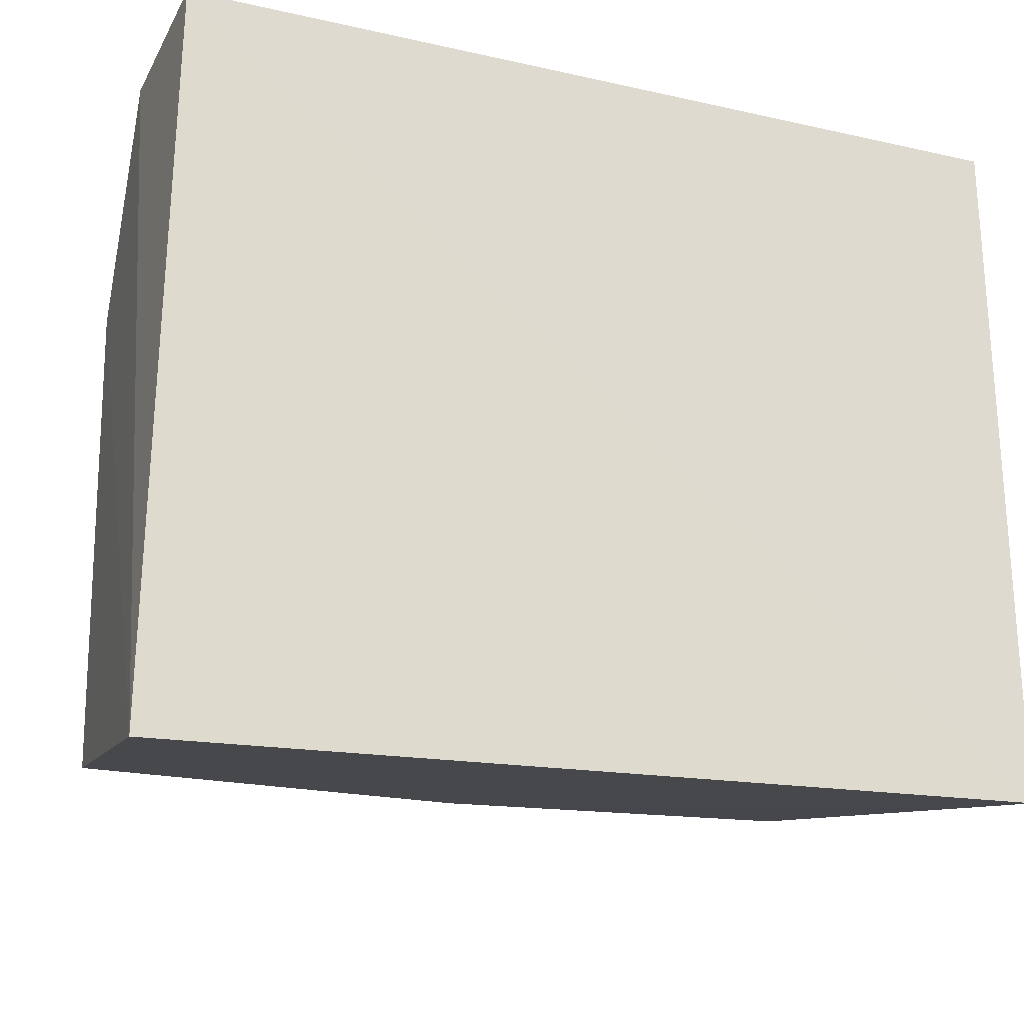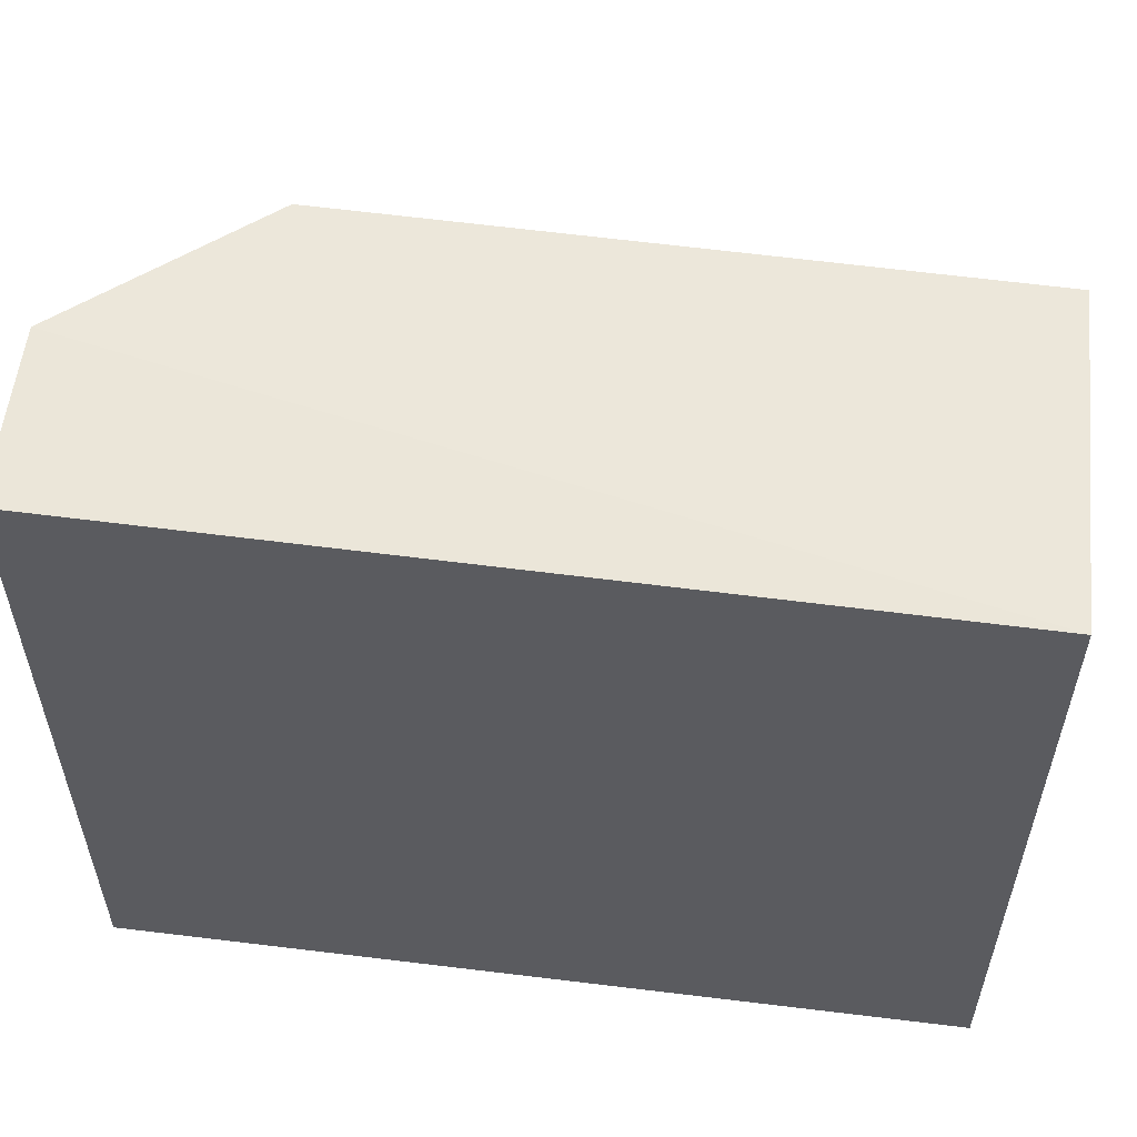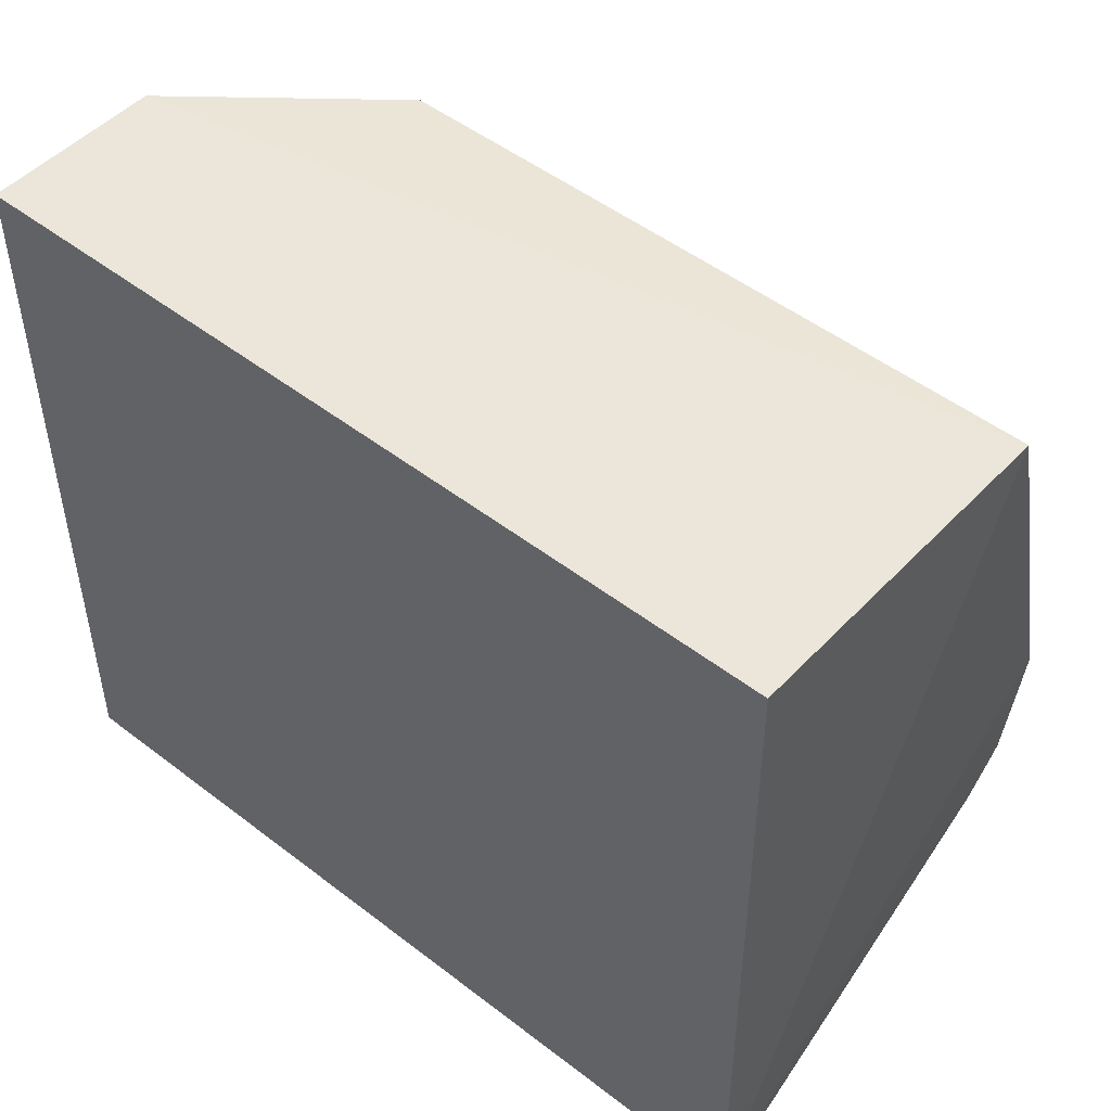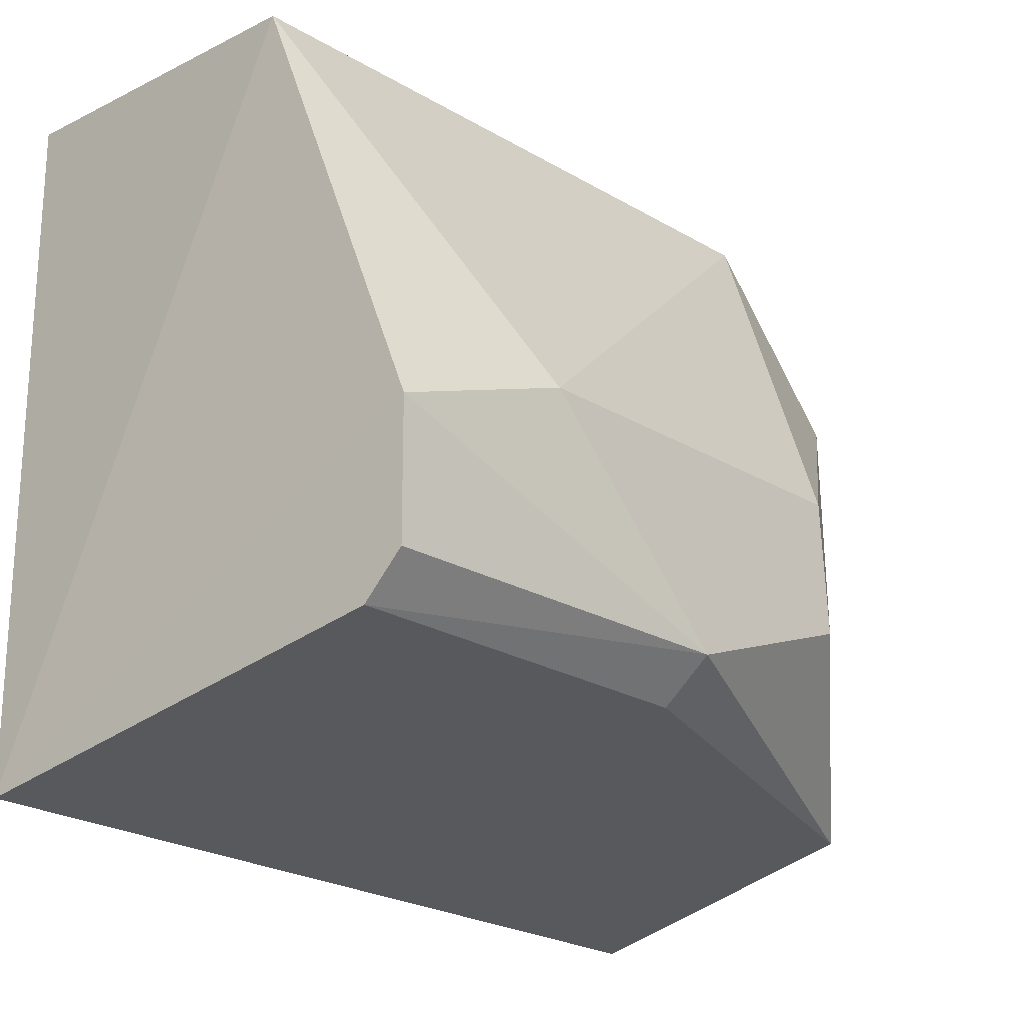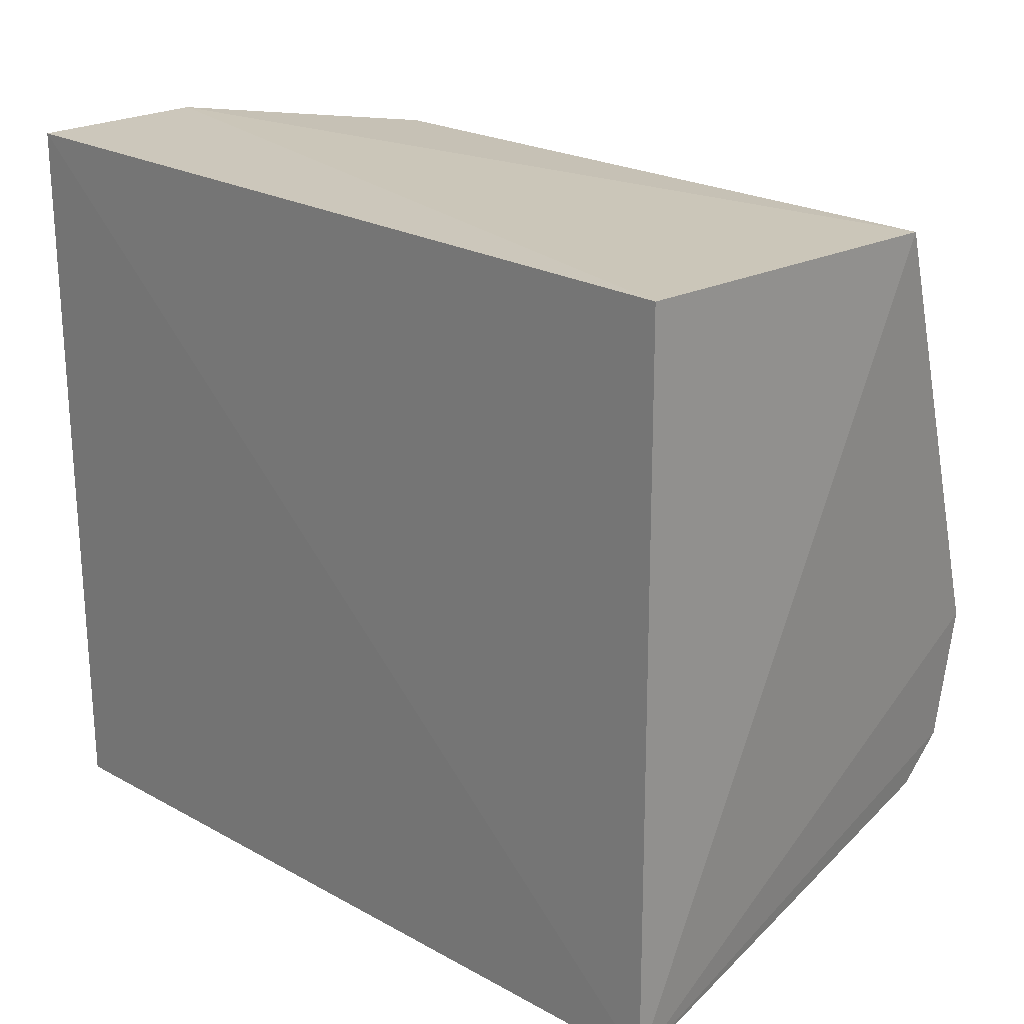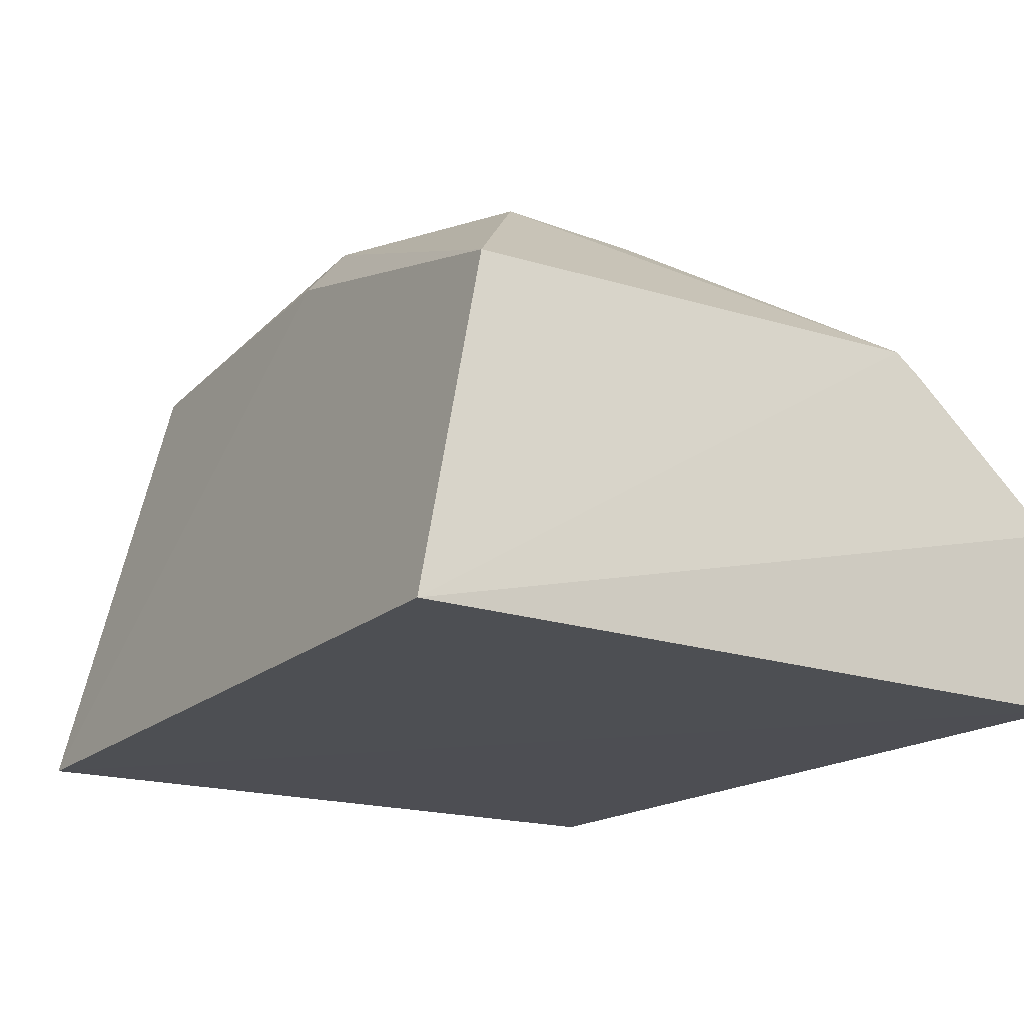
<metadata>
{"format":"obj","ext":"obj","renderer":"f3d","projection":"perspective","resolution":1024,"background":"white","views":[{"elev":-23.6,"azim":159.4,"up":"+Y"},{"elev":55.6,"azim":-172.0,"up":"+Y"},{"elev":47.6,"azim":-138.5,"up":"+Y"},{"elev":-21.2,"azim":-46.2,"up":"+Y"},{"elev":21.5,"azim":-133.7,"up":"+Y"},{"elev":-17.4,"azim":57.2,"up":"+Z"}]}
</metadata>
<code>
v -0.0118 -0.03567 0.02958
v -0.000273 -0.05377 0.02088
v 0.0006982 -0.01391 0.0002373
v -0.05064 -0.01386 0.0002947
v -0.04757 -0.05048 0.02719
v 0.0009795 -0.05818 0.0006835
v -0.009794 -0.01457 0.0214
v -0.02507 -0.04878 0.03104
v 0.001028 -0.01386 0.01111
v -0.05064 -0.0563 0.0004126
v -0.05009 -0.01434 0.02108
v -0.02524 -0.0513 0.02805
v -0.01214 -0.0443 0.0302
v 0.0003207 -0.02471 0.02099
v -0.03694 -0.03624 0.03087
v -0.0481 -0.03997 0.03037
v 0.0003502 -0.02313 0.0198
v -0.04752 -0.04797 0.02978
f 9 6 3
f 9 3 4
f 10 4 3
f 10 3 6
f 11 4 10
f 11 9 4
f 11 7 9
f 12 8 5
f 12 2 8
f 12 5 10
f 12 10 6
f 12 6 2
f 13 8 2
f 14 2 6
f 14 6 9
f 14 13 2
f 14 1 13
f 14 7 1
f 15 1 7
f 15 7 11
f 15 13 1
f 15 8 13
f 16 11 10
f 16 15 11
f 16 8 15
f 17 14 9
f 17 9 7
f 17 7 14
f 18 16 10
f 18 10 5
f 18 5 8
f 18 8 16

</code>
